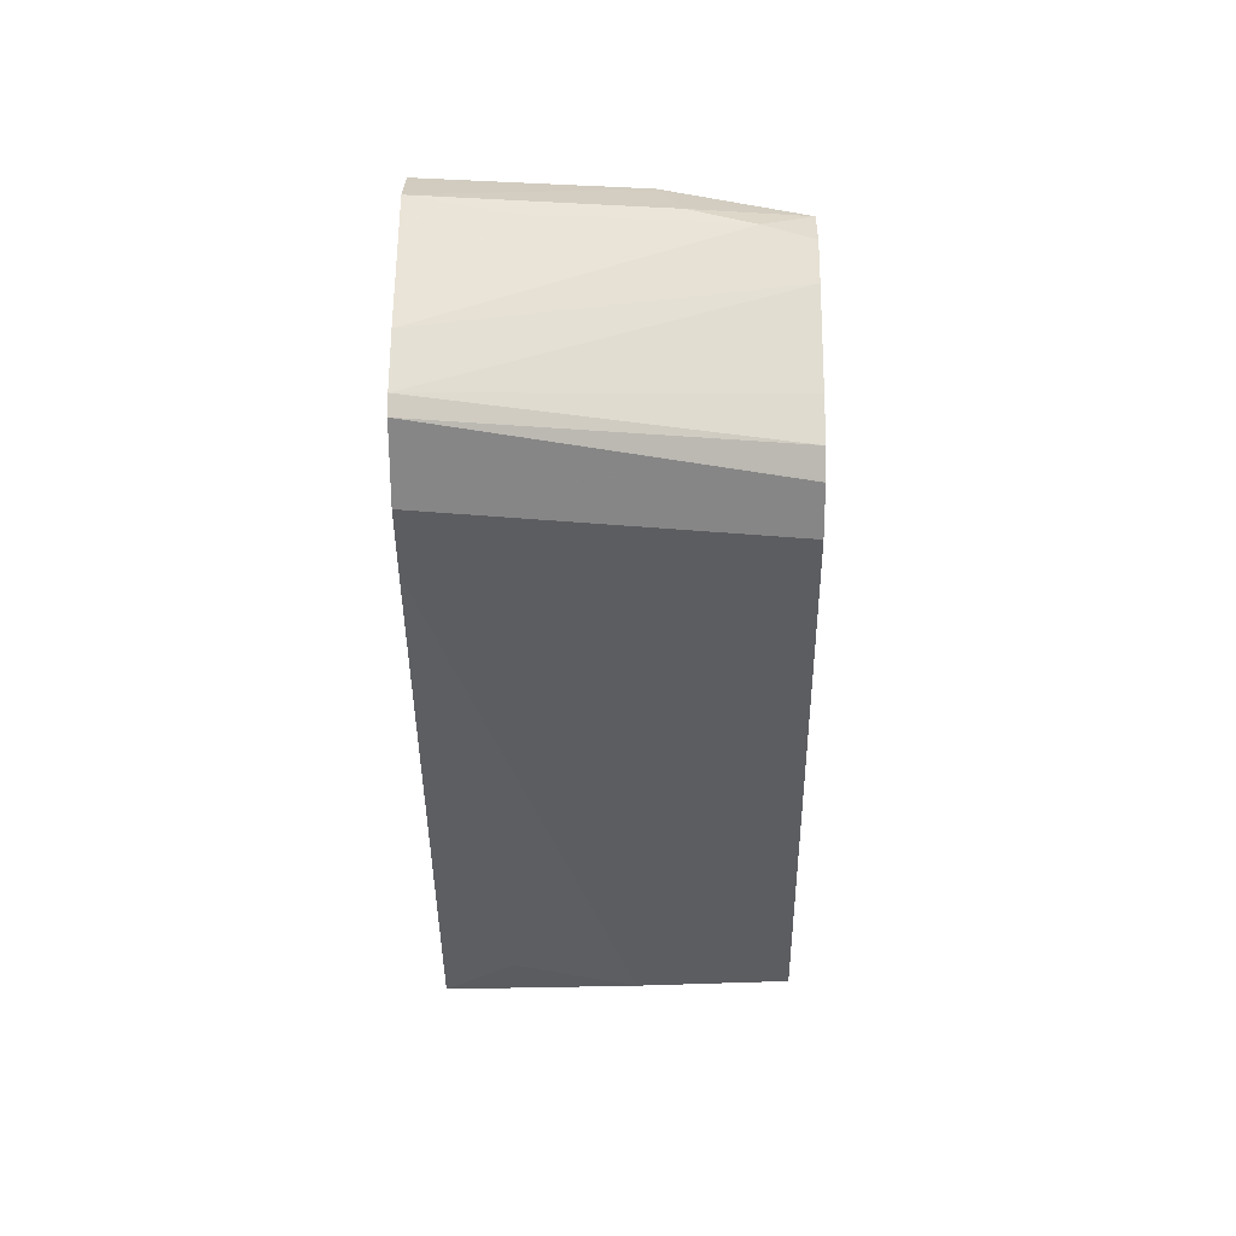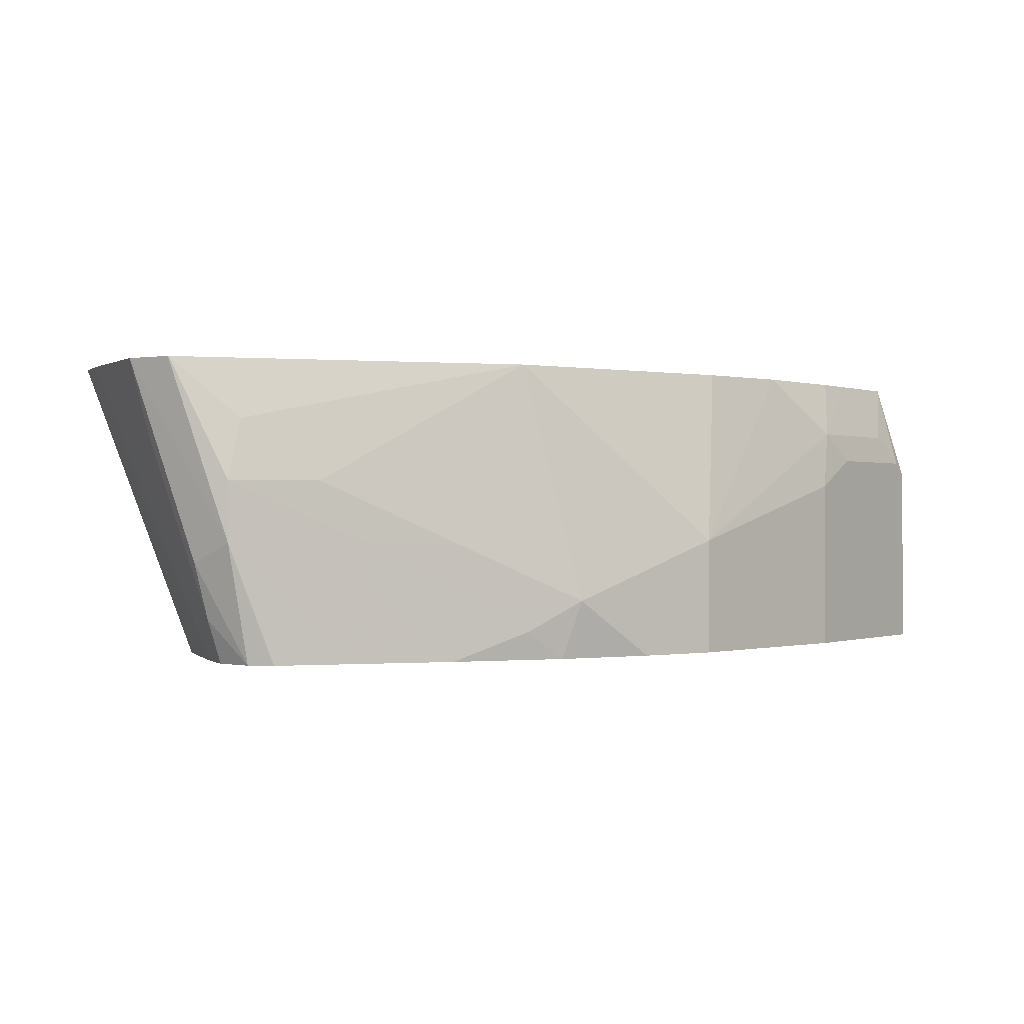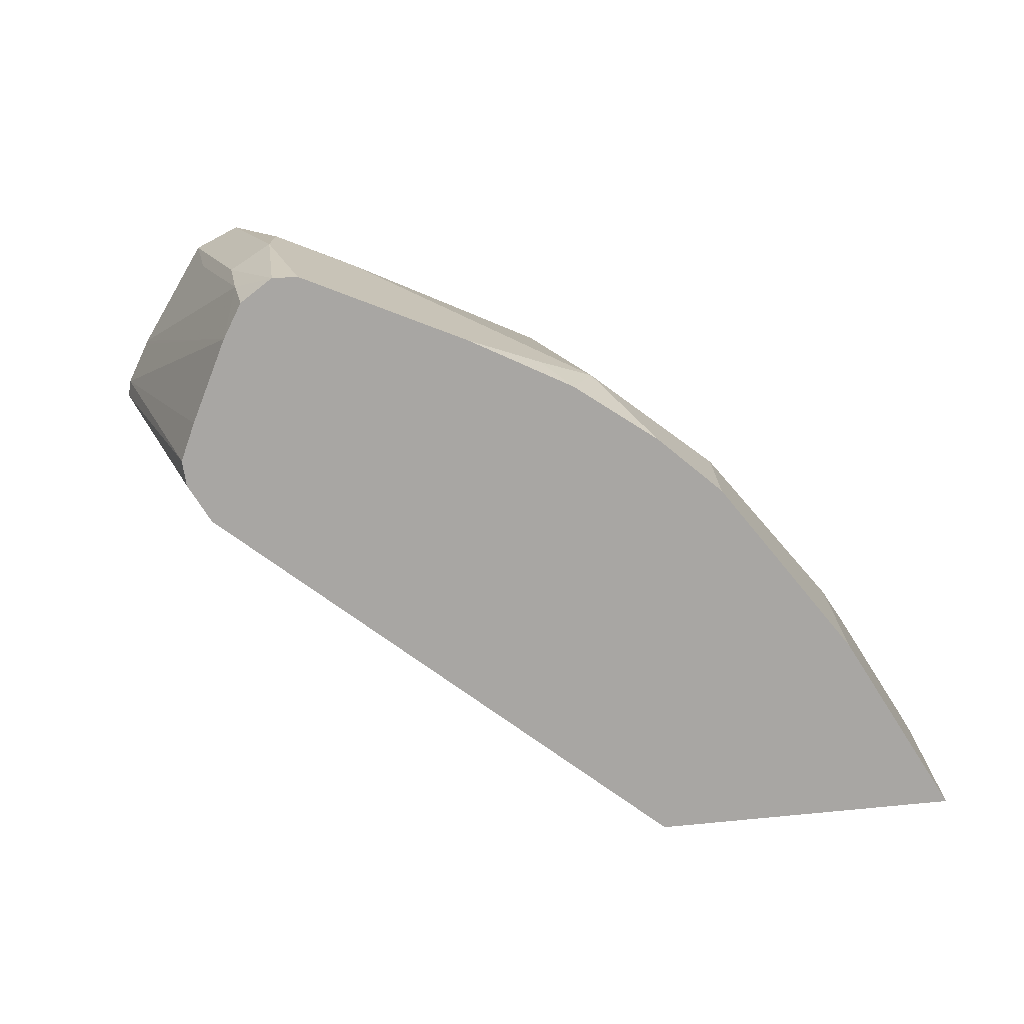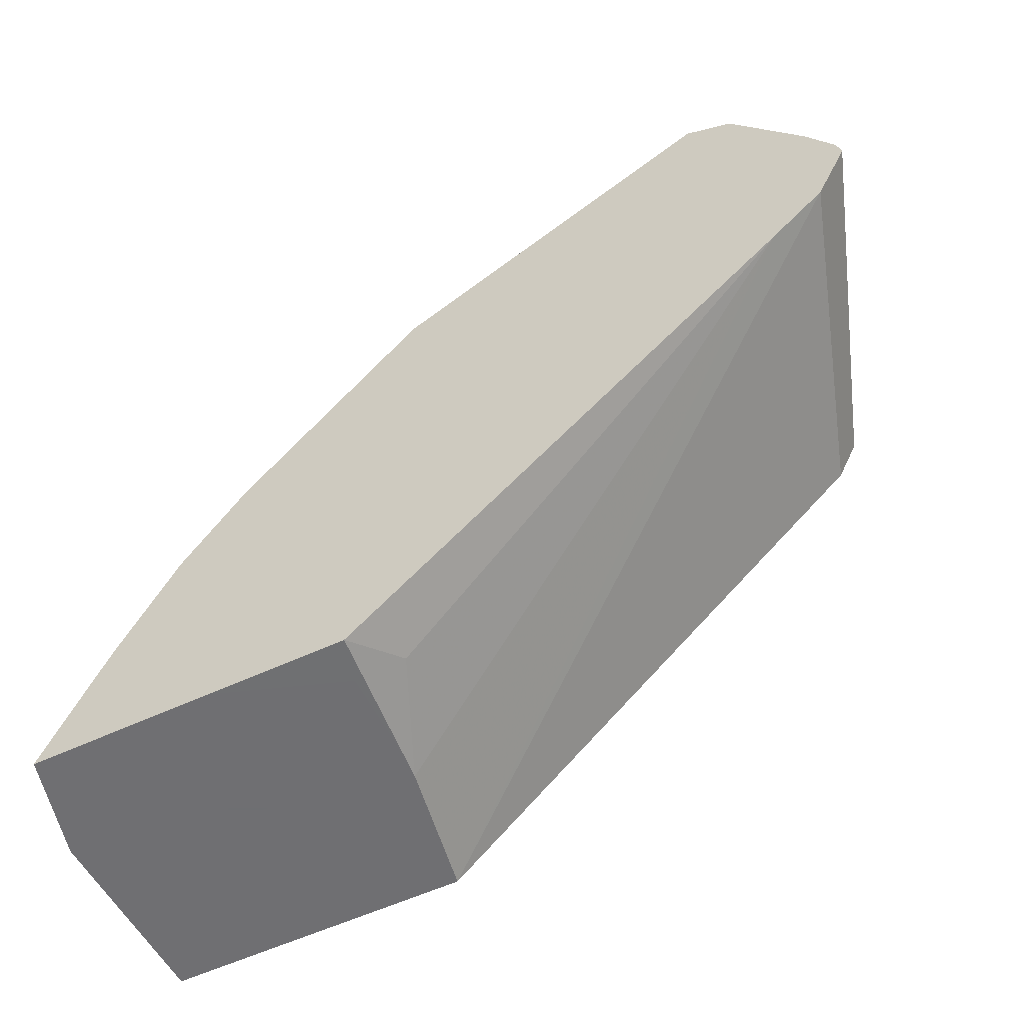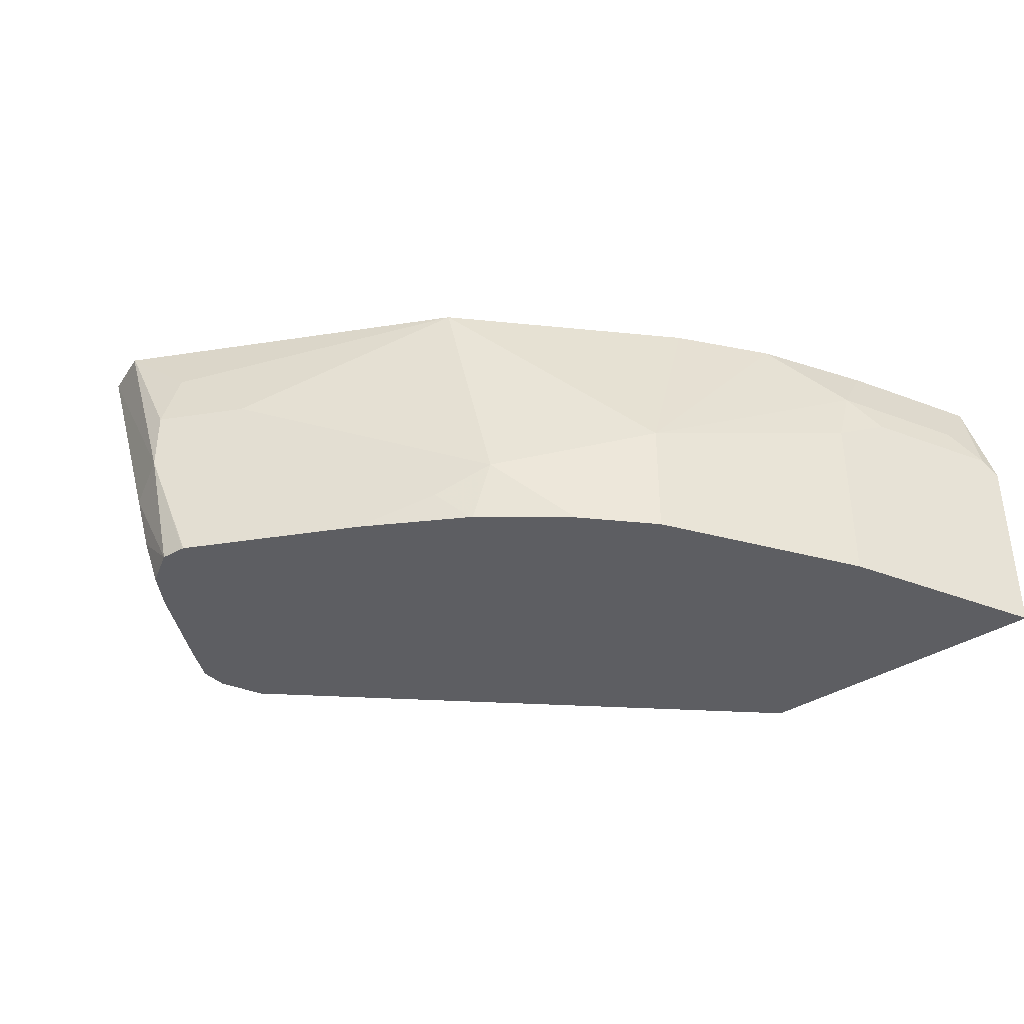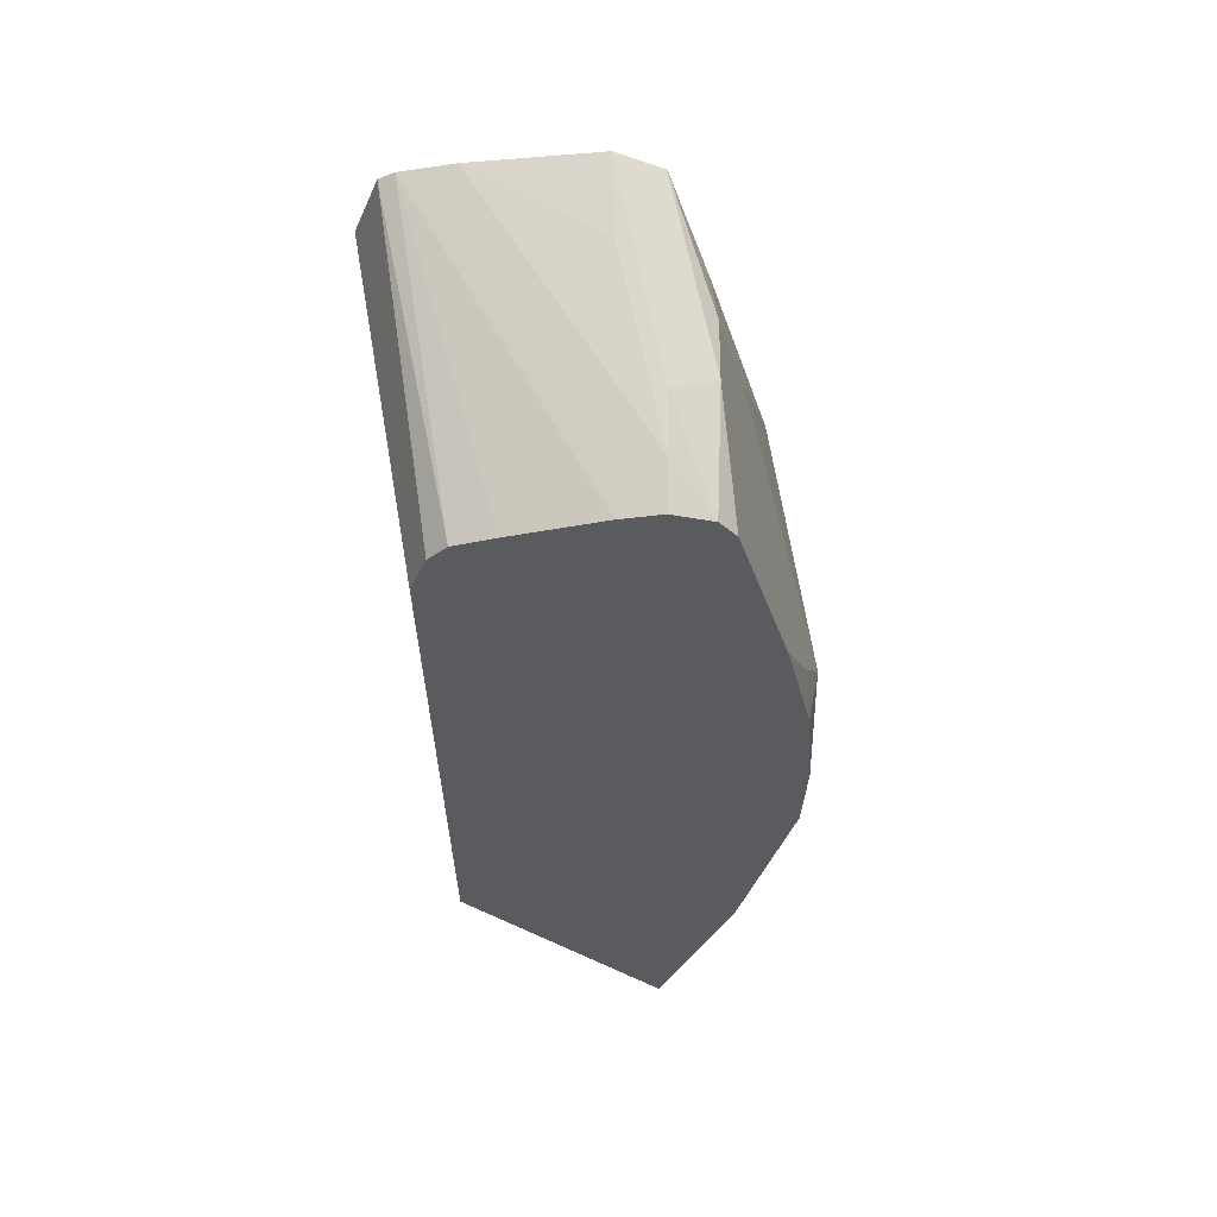
<metadata>
{"format":"obj","ext":"obj","renderer":"f3d","projection":"perspective","resolution":1024,"background":"white","views":[{"elev":1.3,"azim":90.5,"up":"+Y"},{"elev":-0.2,"azim":-170.6,"up":"+Z"},{"elev":-74.3,"azim":-174.2,"up":"+Z"},{"elev":-54.7,"azim":26.6,"up":"+Y"},{"elev":-38.6,"azim":-142.3,"up":"+Z"},{"elev":-32.3,"azim":132.6,"up":"+Z"}]}
</metadata>
<code>
v -0.3357 0.7049 0.1007
v -0.3026 0.7048 0.1674
v -0.3021 0.7048 0.1674
v -0.3357 0.7049 0.06714
v -0.4028 0.6714 0.06714
v -0.3805 0.6825 0.1007
v -0.3399 0.6965 0.1343
v -0.3247 0.6938 0.1674
v -0.3013 0.7045 0.1674
v -0.2768 0.6945 0.1674
v -0.3133 0.6937 0.05596
v -0.3436 0.6946 0.0008325
v -0.3575 0.6938 0.0008325
v -0.3581 0.6937 0.0008325
v -0.4028 0.6714 0.0008325
v -0.4699 0.6378 0.03358
v -0.4476 0.649 0.06714
v -0.4811 0.6154 0.1674
v -0.4591 0.6265 0.1674
v -0.2358 0.6386 0.1674
v -0.2854 0.6882 0.1259
v -0.2797 0.6937 0.1566
v -0.3189 0.6882 0.02518
v -0.3245 0.6825 0.0008325
v -0.4476 0.649 0.0008325
v -0.5147 0.6154 0.03358
v -0.5818 0.5483 0.06714
v -0.5147 0.5818 0.1674
v -0.2346 0.6366 0.1674
v -0.3125 0.6635 0.0008325
v -0.5027 0.6174 0.0008325
v -0.4867 0.6294 0.0168
v -0.5038 0.6168 0.0008325
v -0.5482 0.5818 0.0008325
v -0.5818 0.5483 0.0008325
v -0.649 0.4476 0.1007
v -0.6504 0.4364 0.1343
v -0.6168 0.4701 0.1674
v -0.5818 0.5147 0.1674
v -0.2207 0.6135 0.1674
v -0.2889 0.6175 0.0008325
v -0.649 0.4476 0.0008325
v -0.7008 0.344 0.109
v -0.6629 0.4196 0.1175
v -0.684 0.3693 0.1343
v -0.6604 0.3914 0.1674
v -0.6491 0.4139 0.1674
v -0.6171 0.4696 0.1674
v -0.2184 0.6042 0.1674
v -0.2789 0.5964 0.0008325
v -0.7008 0.344 0.0008325
v -0.6841 0.344 0.1674
v -0.6965 0.3525 0.1175
v -0.6715 0.3693 0.1674
v -0.2353 0.5705 0.1674
v -0.2797 0.5818 0.0008325
v -0.2797 0.5825 0.0008325
v -0.5329 0.344 0.0008325
v -0.583 0.344 0.1674
v -0.2643 0.5457 0.1674
v -0.2909 0.5595 0.0008325
v -0.5183 0.344 0.07539
v -0.515 0.344 0.1431
v -0.5074 0.344 0.1674
v -0.4923 0.3581 0.1343
v -0.5162 0.344 0.1007
f 27 37 38
f 27 35 42
f 27 42 36
f 27 36 37
f 27 38 39
f 36 43 44
f 29 40 30
f 30 40 41
f 31 33 32
f 36 42 51
f 36 51 43
f 27 39 28
f 26 35 27
f 20 23 21
f 26 33 34
f 26 32 33
f 25 32 26
f 25 31 32
f 23 30 24
f 20 30 23
f 20 29 30
f 18 27 28
f 18 26 27
f 15 26 16
f 15 25 26
f 12 14 13
f 12 15 14
f 36 44 37
f 26 34 35
f 37 44 53
f 45 53 52
f 37 45 46
f 12 25 15
f 63 66 64
f 62 64 66
f 62 65 64
f 60 65 62
f 60 64 65
f 59 63 64
f 58 60 62
f 55 61 56
f 55 58 61
f 55 60 58
f 49 57 50
f 49 56 57
f 49 55 56
f 45 54 46
f 45 52 54
f 43 53 44
f 43 52 53
f 43 59 52
f 43 63 59
f 43 66 63
f 43 62 66
f 43 58 62
f 43 51 58
f 40 50 41
f 40 49 50
f 37 48 38
f 37 47 48
f 37 46 47
f 37 53 45
f 12 31 25
f 17 26 18
f 12 34 33
f 2 10 9
f 2 20 10
f 2 29 20
f 2 40 29
f 2 49 40
f 2 55 49
f 2 60 55
f 2 64 60
f 2 59 64
f 2 52 59
f 2 54 52
f 2 46 54
f 2 47 46
f 2 38 48
f 2 39 38
f 2 28 39
f 2 18 28
f 2 19 18
f 2 8 19
f 2 7 8
f 1 7 2
f 1 6 7
f 1 17 6
f 1 5 17
f 1 15 5
f 1 4 15
f 1 3 4
f 1 2 3
f 12 33 31
f 2 9 3
f 3 9 4
f 2 48 47
f 4 10 11
f 12 35 34
f 4 9 10
f 12 42 35
f 12 51 42
f 12 58 51
f 12 61 58
f 12 56 61
f 12 57 56
f 12 50 57
f 12 30 41
f 12 24 30
f 12 23 24
f 11 23 12
f 11 21 23
f 11 22 21
f 12 41 50
f 10 22 11
f 10 21 22
f 10 20 21
f 7 19 8
f 7 18 19
f 4 11 12
f 6 18 7
f 6 17 18
f 5 26 17
f 5 16 26
f 5 15 16
f 4 14 15
f 4 13 14
f 4 12 13

</code>
